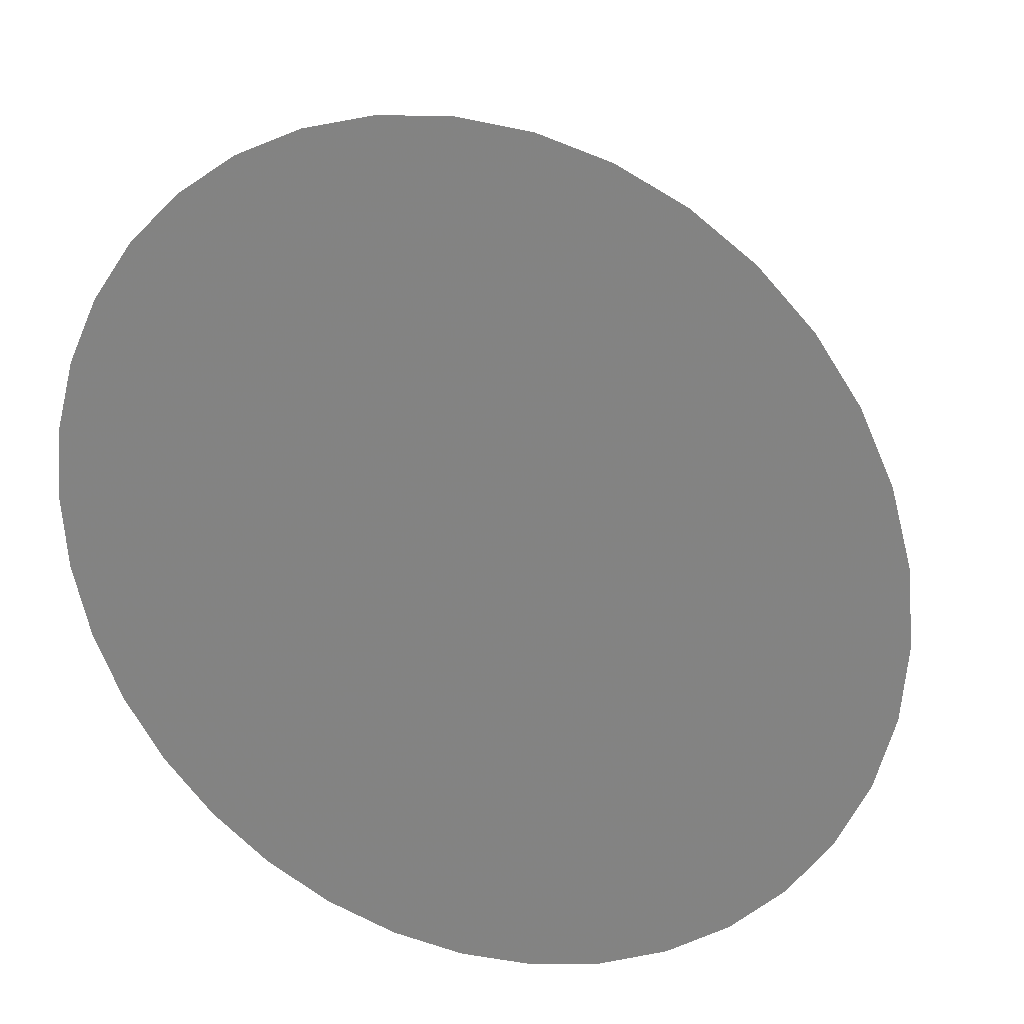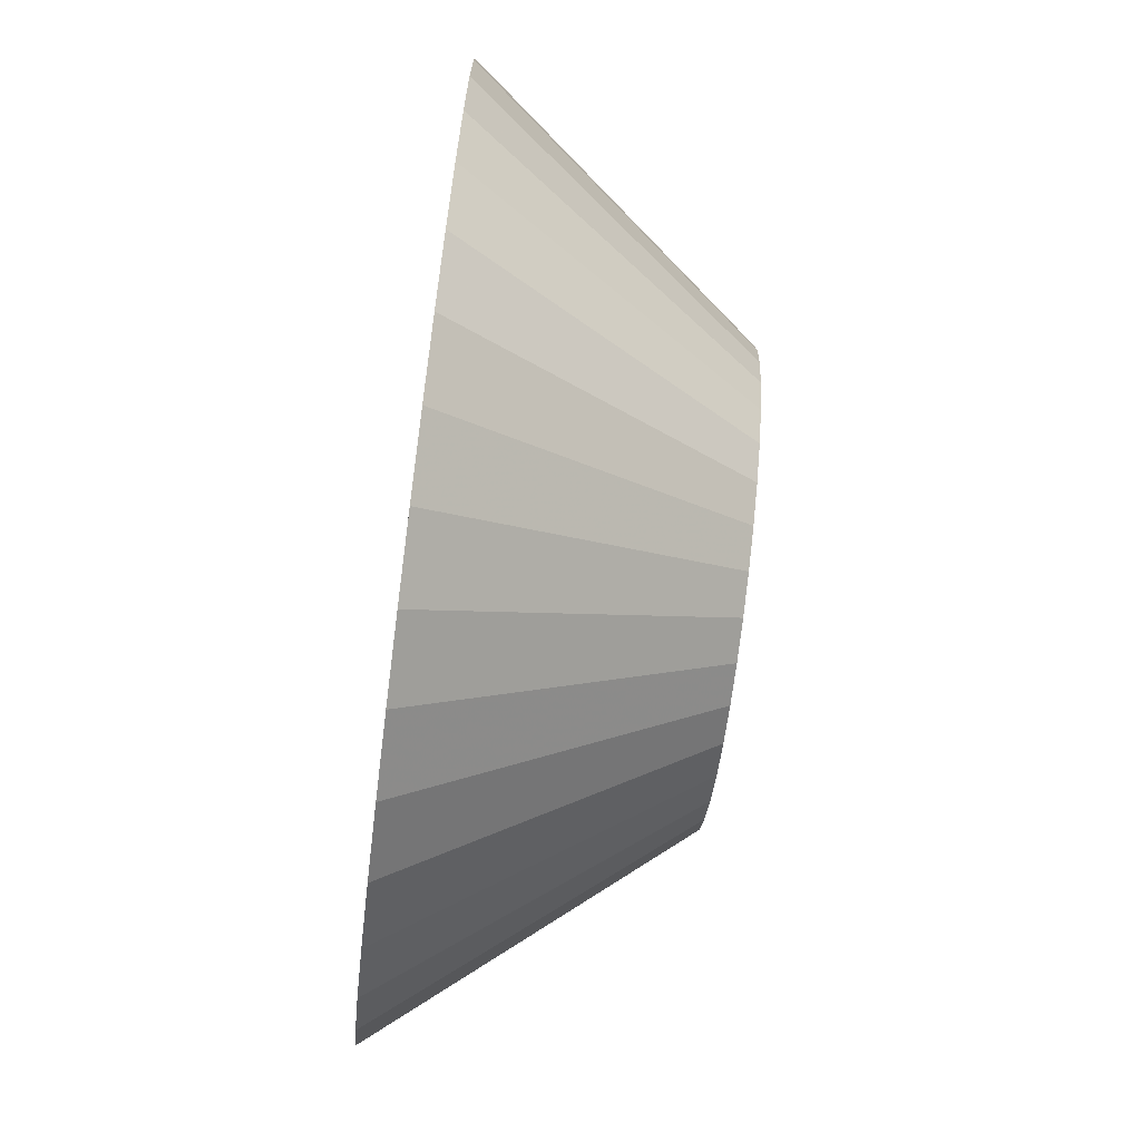
<metadata>
{"format":"obj","ext":"obj","renderer":"f3d","projection":"perspective","resolution":1024,"background":"white","views":[{"elev":24.2,"azim":21.9,"up":"+Y"},{"elev":-74.2,"azim":82.9,"up":"+Y"}]}
</metadata>
<code>
v 3.607e-17 7.514e-18 0.2997
v 3.607e-17 7.514e-18 -0.2997
v 0.954 7.514e-18 0.2997
v 0.9395 0.1657 0.2997
v 0.8965 0.3263 0.2997
v 0.8262 0.477 0.2997
v 0.7308 0.6132 0.2997
v 0.6132 0.7308 0.2997
v 0.477 0.8262 0.2997
v 0.3263 0.8965 0.2997
v 0.1657 0.9395 0.2997
v 9.448e-17 0.954 0.2997
v -0.1657 0.9395 0.2997
v -0.3263 0.8965 0.2997
v -0.477 0.8262 0.2997
v -0.6132 0.7308 0.2997
v -0.7308 0.6132 0.2997
v -0.8262 0.477 0.2997
v -0.8965 0.3263 0.2997
v -0.9395 0.1657 0.2997
v -0.954 1.243e-16 0.2997
v -0.9395 -0.1657 0.2997
v -0.8965 -0.3263 0.2997
v -0.8262 -0.477 0.2997
v -0.7308 -0.6132 0.2997
v -0.6132 -0.7308 0.2997
v -0.477 -0.8262 0.2997
v -0.3263 -0.8965 0.2997
v -0.1657 -0.9395 0.2997
v -1.392e-16 -0.954 0.2997
v 0.1657 -0.9395 0.2997
v 0.3263 -0.8965 0.2997
v 0.477 -0.8262 0.2997
v 0.6132 -0.7308 0.2997
v 0.7308 -0.6132 0.2997
v 0.8262 -0.477 0.2997
v 0.8965 -0.3263 0.2997
v 0.9395 -0.1657 0.2997
v 0.901 7.514e-18 0.2331
v 0.8874 0.1565 0.2331
v 0.8467 0.3082 0.2331
v 0.7803 0.4505 0.2331
v 0.6902 0.5792 0.2331
v 0.5792 0.6902 0.2331
v 0.4505 0.7803 0.2331
v 0.3082 0.8467 0.2331
v 0.1565 0.8874 0.2331
v 9.124e-17 0.901 0.2331
v -0.1565 0.8874 0.2331
v -0.3082 0.8467 0.2331
v -0.4505 0.7803 0.2331
v -0.5792 0.6902 0.2331
v -0.6902 0.5792 0.2331
v -0.7803 0.4505 0.2331
v -0.8467 0.3082 0.2331
v -0.8874 0.1565 0.2331
v -0.901 1.179e-16 0.2331
v -0.8874 -0.1565 0.2331
v -0.8467 -0.3082 0.2331
v -0.7803 -0.4505 0.2331
v -0.6902 -0.5792 0.2331
v -0.5792 -0.6902 0.2331
v -0.4505 -0.7803 0.2331
v -0.3082 -0.8467 0.2331
v -0.1565 -0.8874 0.2331
v -1.295e-16 -0.901 0.2331
v 0.1565 -0.8874 0.2331
v 0.3082 -0.8467 0.2331
v 0.4505 -0.7803 0.2331
v 0.5792 -0.6902 0.2331
v 0.6902 -0.5792 0.2331
v 0.7803 -0.4505 0.2331
v 0.8467 -0.3082 0.2331
v 0.8874 -0.1565 0.2331
v 0.848 7.514e-18 0.1665
v 0.8352 0.1473 0.1665
v 0.7969 0.29 0.1665
v 0.7344 0.424 0.1665
v 0.6496 0.5451 0.1665
v 0.5451 0.6496 0.1665
v 0.424 0.7344 0.1665
v 0.29 0.7969 0.1665
v 0.1473 0.8352 0.1665
v 8.799e-17 0.848 0.1665
v -0.1473 0.8352 0.1665
v -0.29 0.7969 0.1665
v -0.424 0.7344 0.1665
v -0.5451 0.6496 0.1665
v -0.6496 0.5451 0.1665
v -0.7344 0.424 0.1665
v -0.7969 0.29 0.1665
v -0.8352 0.1473 0.1665
v -0.848 1.114e-16 0.1665
v -0.8352 -0.1473 0.1665
v -0.7969 -0.29 0.1665
v -0.7344 -0.424 0.1665
v -0.6496 -0.5451 0.1665
v -0.5451 -0.6496 0.1665
v -0.424 -0.7344 0.1665
v -0.29 -0.7969 0.1665
v -0.1473 -0.8352 0.1665
v -1.197e-16 -0.848 0.1665
v 0.1473 -0.8352 0.1665
v 0.29 -0.7969 0.1665
v 0.424 -0.7344 0.1665
v 0.5451 -0.6496 0.1665
v 0.6496 -0.5451 0.1665
v 0.7344 -0.424 0.1665
v 0.7969 -0.29 0.1665
v 0.8352 -0.1473 0.1665
v 0.795 7.514e-18 0.09989
v 0.783 0.1381 0.09989
v 0.7471 0.2719 0.09989
v 0.6885 0.3975 0.09989
v 0.609 0.511 0.09989
v 0.511 0.609 0.09989
v 0.3975 0.6885 0.09989
v 0.2719 0.7471 0.09989
v 0.1381 0.783 0.09989
v 8.475e-17 0.795 0.09989
v -0.1381 0.783 0.09989
v -0.2719 0.7471 0.09989
v -0.3975 0.6885 0.09989
v -0.511 0.609 0.09989
v -0.609 0.511 0.09989
v -0.6885 0.3975 0.09989
v -0.7471 0.2719 0.09989
v -0.783 0.1381 0.09989
v -0.795 1.049e-16 0.09989
v -0.783 -0.1381 0.09989
v -0.7471 -0.2719 0.09989
v -0.6885 -0.3975 0.09989
v -0.609 -0.511 0.09989
v -0.511 -0.609 0.09989
v -0.3975 -0.6885 0.09989
v -0.2719 -0.7471 0.09989
v -0.1381 -0.783 0.09989
v -1.1e-16 -0.795 0.09989
v 0.1381 -0.783 0.09989
v 0.2719 -0.7471 0.09989
v 0.3975 -0.6885 0.09989
v 0.511 -0.609 0.09989
v 0.609 -0.511 0.09989
v 0.6885 -0.3975 0.09989
v 0.7471 -0.2719 0.09989
v 0.783 -0.1381 0.09989
v 0.742 7.514e-18 0.0333
v 0.7308 0.1289 0.0333
v 0.6973 0.2538 0.0333
v 0.6426 0.371 0.0333
v 0.5684 0.477 0.0333
v 0.477 0.5684 0.0333
v 0.371 0.6426 0.0333
v 0.2538 0.6973 0.0333
v 0.1289 0.7308 0.0333
v 8.15e-17 0.742 0.0333
v -0.1289 0.7308 0.0333
v -0.2538 0.6973 0.0333
v -0.371 0.6426 0.0333
v -0.477 0.5684 0.0333
v -0.5684 0.477 0.0333
v -0.6426 0.371 0.0333
v -0.6973 0.2538 0.0333
v -0.7308 0.1289 0.0333
v -0.742 9.839e-17 0.0333
v -0.7308 -0.1289 0.0333
v -0.6973 -0.2538 0.0333
v -0.6426 -0.371 0.0333
v -0.5684 -0.477 0.0333
v -0.477 -0.5684 0.0333
v -0.371 -0.6426 0.0333
v -0.2538 -0.6973 0.0333
v -0.1289 -0.7308 0.0333
v -1.002e-16 -0.742 0.0333
v 0.1289 -0.7308 0.0333
v 0.2538 -0.6973 0.0333
v 0.371 -0.6426 0.0333
v 0.477 -0.5684 0.0333
v 0.5684 -0.477 0.0333
v 0.6426 -0.371 0.0333
v 0.6973 -0.2538 0.0333
v 0.7308 -0.1289 0.0333
v 0.689 7.514e-18 -0.0333
v 0.6786 0.1196 -0.0333
v 0.6475 0.2357 -0.0333
v 0.5967 0.3445 -0.0333
v 0.5278 0.4429 -0.0333
v 0.4429 0.5278 -0.0333
v 0.3445 0.5967 -0.0333
v 0.2357 0.6475 -0.0333
v 0.1196 0.6786 -0.0333
v 7.826e-17 0.689 -0.0333
v -0.1196 0.6786 -0.0333
v -0.2357 0.6475 -0.0333
v -0.3445 0.5967 -0.0333
v -0.4429 0.5278 -0.0333
v -0.5278 0.4429 -0.0333
v -0.5967 0.3445 -0.0333
v -0.6475 0.2357 -0.0333
v -0.6786 0.1196 -0.0333
v -0.689 9.19e-17 -0.0333
v -0.6786 -0.1196 -0.0333
v -0.6475 -0.2357 -0.0333
v -0.5967 -0.3445 -0.0333
v -0.5278 -0.4429 -0.0333
v -0.4429 -0.5278 -0.0333
v -0.3445 -0.5967 -0.0333
v -0.2357 -0.6475 -0.0333
v -0.1196 -0.6786 -0.0333
v -9.051e-17 -0.689 -0.0333
v 0.1196 -0.6786 -0.0333
v 0.2357 -0.6475 -0.0333
v 0.3445 -0.5967 -0.0333
v 0.4429 -0.5278 -0.0333
v 0.5278 -0.4429 -0.0333
v 0.5967 -0.3445 -0.0333
v 0.6475 -0.2357 -0.0333
v 0.6786 -0.1196 -0.0333
v 0.636 7.514e-18 -0.09989
v 0.6264 0.1104 -0.09989
v 0.5977 0.2175 -0.09989
v 0.5508 0.318 -0.09989
v 0.4872 0.4088 -0.09989
v 0.4088 0.4872 -0.09989
v 0.318 0.5508 -0.09989
v 0.2175 0.5977 -0.09989
v 0.1104 0.6264 -0.09989
v 7.501e-17 0.636 -0.09989
v -0.1104 0.6264 -0.09989
v -0.2175 0.5977 -0.09989
v -0.318 0.5508 -0.09989
v -0.4088 0.4872 -0.09989
v -0.4872 0.4088 -0.09989
v -0.5508 0.318 -0.09989
v -0.5977 0.2175 -0.09989
v -0.6264 0.1104 -0.09989
v -0.636 8.54e-17 -0.09989
v -0.6264 -0.1104 -0.09989
v -0.5977 -0.2175 -0.09989
v -0.5508 -0.318 -0.09989
v -0.4872 -0.4088 -0.09989
v -0.4088 -0.4872 -0.09989
v -0.318 -0.5508 -0.09989
v -0.2175 -0.5977 -0.09989
v -0.1104 -0.6264 -0.09989
v -8.077e-17 -0.636 -0.09989
v 0.1104 -0.6264 -0.09989
v 0.2175 -0.5977 -0.09989
v 0.318 -0.5508 -0.09989
v 0.4088 -0.4872 -0.09989
v 0.4872 -0.4088 -0.09989
v 0.5508 -0.318 -0.09989
v 0.5977 -0.2175 -0.09989
v 0.6264 -0.1104 -0.09989
v 0.583 7.514e-18 -0.1665
v 0.5742 0.1012 -0.1665
v 0.5479 0.1994 -0.1665
v 0.5049 0.2915 -0.1665
v 0.4466 0.3748 -0.1665
v 0.3748 0.4466 -0.1665
v 0.2915 0.5049 -0.1665
v 0.1994 0.5479 -0.1665
v 0.1012 0.5742 -0.1665
v 7.177e-17 0.583 -0.1665
v -0.1012 0.5742 -0.1665
v -0.1994 0.5479 -0.1665
v -0.2915 0.5049 -0.1665
v -0.3748 0.4466 -0.1665
v -0.4466 0.3748 -0.1665
v -0.5049 0.2915 -0.1665
v -0.5479 0.1994 -0.1665
v -0.5742 0.1012 -0.1665
v -0.583 7.891e-17 -0.1665
v -0.5742 -0.1012 -0.1665
v -0.5479 -0.1994 -0.1665
v -0.5049 -0.2915 -0.1665
v -0.4466 -0.3748 -0.1665
v -0.3748 -0.4466 -0.1665
v -0.2915 -0.5049 -0.1665
v -0.1994 -0.5479 -0.1665
v -0.1012 -0.5742 -0.1665
v -7.104e-17 -0.583 -0.1665
v 0.1012 -0.5742 -0.1665
v 0.1994 -0.5479 -0.1665
v 0.2915 -0.5049 -0.1665
v 0.3748 -0.4466 -0.1665
v 0.4466 -0.3748 -0.1665
v 0.5049 -0.2915 -0.1665
v 0.5479 -0.1994 -0.1665
v 0.5742 -0.1012 -0.1665
v 0.53 7.514e-18 -0.2331
v 0.522 0.09204 -0.2331
v 0.4981 0.1813 -0.2331
v 0.459 0.265 -0.2331
v 0.406 0.3407 -0.2331
v 0.3407 0.406 -0.2331
v 0.265 0.459 -0.2331
v 0.1813 0.4981 -0.2331
v 0.09204 0.522 -0.2331
v 6.852e-17 0.53 -0.2331
v -0.09204 0.522 -0.2331
v -0.1813 0.4981 -0.2331
v -0.265 0.459 -0.2331
v -0.3407 0.406 -0.2331
v -0.406 0.3407 -0.2331
v -0.459 0.265 -0.2331
v -0.4981 0.1813 -0.2331
v -0.522 0.09204 -0.2331
v -0.53 7.242e-17 -0.2331
v -0.522 -0.09204 -0.2331
v -0.4981 -0.1813 -0.2331
v -0.459 -0.265 -0.2331
v -0.406 -0.3407 -0.2331
v -0.3407 -0.406 -0.2331
v -0.265 -0.459 -0.2331
v -0.1813 -0.4981 -0.2331
v -0.09204 -0.522 -0.2331
v -6.13e-17 -0.53 -0.2331
v 0.09204 -0.522 -0.2331
v 0.1813 -0.4981 -0.2331
v 0.265 -0.459 -0.2331
v 0.3407 -0.406 -0.2331
v 0.406 -0.3407 -0.2331
v 0.459 -0.265 -0.2331
v 0.4981 -0.1813 -0.2331
v 0.522 -0.09204 -0.2331
v 0.477 7.514e-18 -0.2997
v 0.4698 0.08283 -0.2997
v 0.4483 0.1632 -0.2997
v 0.4131 0.2385 -0.2997
v 0.3654 0.3066 -0.2997
v 0.3066 0.3654 -0.2997
v 0.2385 0.4131 -0.2997
v 0.1632 0.4483 -0.2997
v 0.08283 0.4698 -0.2997
v 6.527e-17 0.477 -0.2997
v -0.08283 0.4698 -0.2997
v -0.1632 0.4483 -0.2997
v -0.2385 0.4131 -0.2997
v -0.3066 0.3654 -0.2997
v -0.3654 0.3066 -0.2997
v -0.4131 0.2385 -0.2997
v -0.4483 0.1632 -0.2997
v -0.4698 0.08283 -0.2997
v -0.477 6.593e-17 -0.2997
v -0.4698 -0.08283 -0.2997
v -0.4483 -0.1632 -0.2997
v -0.4131 -0.2385 -0.2997
v -0.3654 -0.3066 -0.2997
v -0.3066 -0.3654 -0.2997
v -0.2385 -0.4131 -0.2997
v -0.1632 -0.4483 -0.2997
v -0.08283 -0.4698 -0.2997
v -5.156e-17 -0.477 -0.2997
v 0.08283 -0.4698 -0.2997
v 0.1632 -0.4483 -0.2997
v 0.2385 -0.4131 -0.2997
v 0.3066 -0.3654 -0.2997
v 0.3654 -0.3066 -0.2997
v 0.4131 -0.2385 -0.2997
v 0.4483 -0.1632 -0.2997
v 0.4698 -0.08283 -0.2997
f 1 3 4
f 2 328 327
f 1 4 5
f 2 329 328
f 1 5 6
f 2 330 329
f 1 6 7
f 2 331 330
f 1 7 8
f 2 332 331
f 1 8 9
f 2 333 332
f 1 9 10
f 2 334 333
f 1 10 11
f 2 335 334
f 1 11 12
f 2 336 335
f 1 12 13
f 2 337 336
f 1 13 14
f 2 338 337
f 1 14 15
f 2 339 338
f 1 15 16
f 2 340 339
f 1 16 17
f 2 341 340
f 1 17 18
f 2 342 341
f 1 18 19
f 2 343 342
f 1 19 20
f 2 344 343
f 1 20 21
f 2 345 344
f 1 21 22
f 2 346 345
f 1 22 23
f 2 347 346
f 1 23 24
f 2 348 347
f 1 24 25
f 2 349 348
f 1 25 26
f 2 350 349
f 1 26 27
f 2 351 350
f 1 27 28
f 2 352 351
f 1 28 29
f 2 353 352
f 1 29 30
f 2 354 353
f 1 30 31
f 2 355 354
f 1 31 32
f 2 356 355
f 1 32 33
f 2 357 356
f 1 33 34
f 2 358 357
f 1 34 35
f 2 359 358
f 1 35 36
f 2 360 359
f 1 36 37
f 2 361 360
f 1 37 38
f 2 362 361
f 1 38 3
f 2 327 362
f 39 4 3
f 39 40 4
f 40 5 4
f 40 41 5
f 41 6 5
f 41 42 6
f 42 7 6
f 42 43 7
f 43 8 7
f 43 44 8
f 44 9 8
f 44 45 9
f 45 10 9
f 45 46 10
f 46 11 10
f 46 47 11
f 47 12 11
f 47 48 12
f 48 13 12
f 48 49 13
f 49 14 13
f 49 50 14
f 50 15 14
f 50 51 15
f 51 16 15
f 51 52 16
f 52 17 16
f 52 53 17
f 53 18 17
f 53 54 18
f 54 19 18
f 54 55 19
f 55 20 19
f 55 56 20
f 56 21 20
f 56 57 21
f 57 22 21
f 57 58 22
f 58 23 22
f 58 59 23
f 59 24 23
f 59 60 24
f 60 25 24
f 60 61 25
f 61 26 25
f 61 62 26
f 62 27 26
f 62 63 27
f 63 28 27
f 63 64 28
f 64 29 28
f 64 65 29
f 65 30 29
f 65 66 30
f 66 31 30
f 66 67 31
f 67 32 31
f 67 68 32
f 68 33 32
f 68 69 33
f 69 34 33
f 69 70 34
f 70 35 34
f 70 71 35
f 71 36 35
f 71 72 36
f 72 37 36
f 72 73 37
f 73 38 37
f 73 74 38
f 74 3 38
f 74 39 3
f 75 40 39
f 75 76 40
f 76 41 40
f 76 77 41
f 77 42 41
f 77 78 42
f 78 43 42
f 78 79 43
f 79 44 43
f 79 80 44
f 80 45 44
f 80 81 45
f 81 46 45
f 81 82 46
f 82 47 46
f 82 83 47
f 83 48 47
f 83 84 48
f 84 49 48
f 84 85 49
f 85 50 49
f 85 86 50
f 86 51 50
f 86 87 51
f 87 52 51
f 87 88 52
f 88 53 52
f 88 89 53
f 89 54 53
f 89 90 54
f 90 55 54
f 90 91 55
f 91 56 55
f 91 92 56
f 92 57 56
f 92 93 57
f 93 58 57
f 93 94 58
f 94 59 58
f 94 95 59
f 95 60 59
f 95 96 60
f 96 61 60
f 96 97 61
f 97 62 61
f 97 98 62
f 98 63 62
f 98 99 63
f 99 64 63
f 99 100 64
f 100 65 64
f 100 101 65
f 101 66 65
f 101 102 66
f 102 67 66
f 102 103 67
f 103 68 67
f 103 104 68
f 104 69 68
f 104 105 69
f 105 70 69
f 105 106 70
f 106 71 70
f 106 107 71
f 107 72 71
f 107 108 72
f 108 73 72
f 108 109 73
f 109 74 73
f 109 110 74
f 110 39 74
f 110 75 39
f 111 76 75
f 111 112 76
f 112 77 76
f 112 113 77
f 113 78 77
f 113 114 78
f 114 79 78
f 114 115 79
f 115 80 79
f 115 116 80
f 116 81 80
f 116 117 81
f 117 82 81
f 117 118 82
f 118 83 82
f 118 119 83
f 119 84 83
f 119 120 84
f 120 85 84
f 120 121 85
f 121 86 85
f 121 122 86
f 122 87 86
f 122 123 87
f 123 88 87
f 123 124 88
f 124 89 88
f 124 125 89
f 125 90 89
f 125 126 90
f 126 91 90
f 126 127 91
f 127 92 91
f 127 128 92
f 128 93 92
f 128 129 93
f 129 94 93
f 129 130 94
f 130 95 94
f 130 131 95
f 131 96 95
f 131 132 96
f 132 97 96
f 132 133 97
f 133 98 97
f 133 134 98
f 134 99 98
f 134 135 99
f 135 100 99
f 135 136 100
f 136 101 100
f 136 137 101
f 137 102 101
f 137 138 102
f 138 103 102
f 138 139 103
f 139 104 103
f 139 140 104
f 140 105 104
f 140 141 105
f 141 106 105
f 141 142 106
f 142 107 106
f 142 143 107
f 143 108 107
f 143 144 108
f 144 109 108
f 144 145 109
f 145 110 109
f 145 146 110
f 146 75 110
f 146 111 75
f 147 112 111
f 147 148 112
f 148 113 112
f 148 149 113
f 149 114 113
f 149 150 114
f 150 115 114
f 150 151 115
f 151 116 115
f 151 152 116
f 152 117 116
f 152 153 117
f 153 118 117
f 153 154 118
f 154 119 118
f 154 155 119
f 155 120 119
f 155 156 120
f 156 121 120
f 156 157 121
f 157 122 121
f 157 158 122
f 158 123 122
f 158 159 123
f 159 124 123
f 159 160 124
f 160 125 124
f 160 161 125
f 161 126 125
f 161 162 126
f 162 127 126
f 162 163 127
f 163 128 127
f 163 164 128
f 164 129 128
f 164 165 129
f 165 130 129
f 165 166 130
f 166 131 130
f 166 167 131
f 167 132 131
f 167 168 132
f 168 133 132
f 168 169 133
f 169 134 133
f 169 170 134
f 170 135 134
f 170 171 135
f 171 136 135
f 171 172 136
f 172 137 136
f 172 173 137
f 173 138 137
f 173 174 138
f 174 139 138
f 174 175 139
f 175 140 139
f 175 176 140
f 176 141 140
f 176 177 141
f 177 142 141
f 177 178 142
f 178 143 142
f 178 179 143
f 179 144 143
f 179 180 144
f 180 145 144
f 180 181 145
f 181 146 145
f 181 182 146
f 182 111 146
f 182 147 111
f 183 148 147
f 183 184 148
f 184 149 148
f 184 185 149
f 185 150 149
f 185 186 150
f 186 151 150
f 186 187 151
f 187 152 151
f 187 188 152
f 188 153 152
f 188 189 153
f 189 154 153
f 189 190 154
f 190 155 154
f 190 191 155
f 191 156 155
f 191 192 156
f 192 157 156
f 192 193 157
f 193 158 157
f 193 194 158
f 194 159 158
f 194 195 159
f 195 160 159
f 195 196 160
f 196 161 160
f 196 197 161
f 197 162 161
f 197 198 162
f 198 163 162
f 198 199 163
f 199 164 163
f 199 200 164
f 200 165 164
f 200 201 165
f 201 166 165
f 201 202 166
f 202 167 166
f 202 203 167
f 203 168 167
f 203 204 168
f 204 169 168
f 204 205 169
f 205 170 169
f 205 206 170
f 206 171 170
f 206 207 171
f 207 172 171
f 207 208 172
f 208 173 172
f 208 209 173
f 209 174 173
f 209 210 174
f 210 175 174
f 210 211 175
f 211 176 175
f 211 212 176
f 212 177 176
f 212 213 177
f 213 178 177
f 213 214 178
f 214 179 178
f 214 215 179
f 215 180 179
f 215 216 180
f 216 181 180
f 216 217 181
f 217 182 181
f 217 218 182
f 218 147 182
f 218 183 147
f 219 184 183
f 219 220 184
f 220 185 184
f 220 221 185
f 221 186 185
f 221 222 186
f 222 187 186
f 222 223 187
f 223 188 187
f 223 224 188
f 224 189 188
f 224 225 189
f 225 190 189
f 225 226 190
f 226 191 190
f 226 227 191
f 227 192 191
f 227 228 192
f 228 193 192
f 228 229 193
f 229 194 193
f 229 230 194
f 230 195 194
f 230 231 195
f 231 196 195
f 231 232 196
f 232 197 196
f 232 233 197
f 233 198 197
f 233 234 198
f 234 199 198
f 234 235 199
f 235 200 199
f 235 236 200
f 236 201 200
f 236 237 201
f 237 202 201
f 237 238 202
f 238 203 202
f 238 239 203
f 239 204 203
f 239 240 204
f 240 205 204
f 240 241 205
f 241 206 205
f 241 242 206
f 242 207 206
f 242 243 207
f 243 208 207
f 243 244 208
f 244 209 208
f 244 245 209
f 245 210 209
f 245 246 210
f 246 211 210
f 246 247 211
f 247 212 211
f 247 248 212
f 248 213 212
f 248 249 213
f 249 214 213
f 249 250 214
f 250 215 214
f 250 251 215
f 251 216 215
f 251 252 216
f 252 217 216
f 252 253 217
f 253 218 217
f 253 254 218
f 254 183 218
f 254 219 183
f 255 220 219
f 255 256 220
f 256 221 220
f 256 257 221
f 257 222 221
f 257 258 222
f 258 223 222
f 258 259 223
f 259 224 223
f 259 260 224
f 260 225 224
f 260 261 225
f 261 226 225
f 261 262 226
f 262 227 226
f 262 263 227
f 263 228 227
f 263 264 228
f 264 229 228
f 264 265 229
f 265 230 229
f 265 266 230
f 266 231 230
f 266 267 231
f 267 232 231
f 267 268 232
f 268 233 232
f 268 269 233
f 269 234 233
f 269 270 234
f 270 235 234
f 270 271 235
f 271 236 235
f 271 272 236
f 272 237 236
f 272 273 237
f 273 238 237
f 273 274 238
f 274 239 238
f 274 275 239
f 275 240 239
f 275 276 240
f 276 241 240
f 276 277 241
f 277 242 241
f 277 278 242
f 278 243 242
f 278 279 243
f 279 244 243
f 279 280 244
f 280 245 244
f 280 281 245
f 281 246 245
f 281 282 246
f 282 247 246
f 282 283 247
f 283 248 247
f 283 284 248
f 284 249 248
f 284 285 249
f 285 250 249
f 285 286 250
f 286 251 250
f 286 287 251
f 287 252 251
f 287 288 252
f 288 253 252
f 288 289 253
f 289 254 253
f 289 290 254
f 290 219 254
f 290 255 219
f 291 256 255
f 291 292 256
f 292 257 256
f 292 293 257
f 293 258 257
f 293 294 258
f 294 259 258
f 294 295 259
f 295 260 259
f 295 296 260
f 296 261 260
f 296 297 261
f 297 262 261
f 297 298 262
f 298 263 262
f 298 299 263
f 299 264 263
f 299 300 264
f 300 265 264
f 300 301 265
f 301 266 265
f 301 302 266
f 302 267 266
f 302 303 267
f 303 268 267
f 303 304 268
f 304 269 268
f 304 305 269
f 305 270 269
f 305 306 270
f 306 271 270
f 306 307 271
f 307 272 271
f 307 308 272
f 308 273 272
f 308 309 273
f 309 274 273
f 309 310 274
f 310 275 274
f 310 311 275
f 311 276 275
f 311 312 276
f 312 277 276
f 312 313 277
f 313 278 277
f 313 314 278
f 314 279 278
f 314 315 279
f 315 280 279
f 315 316 280
f 316 281 280
f 316 317 281
f 317 282 281
f 317 318 282
f 318 283 282
f 318 319 283
f 319 284 283
f 319 320 284
f 320 285 284
f 320 321 285
f 321 286 285
f 321 322 286
f 322 287 286
f 322 323 287
f 323 288 287
f 323 324 288
f 324 289 288
f 324 325 289
f 325 290 289
f 325 326 290
f 326 255 290
f 326 291 255
f 327 292 291
f 327 328 292
f 328 293 292
f 328 329 293
f 329 294 293
f 329 330 294
f 330 295 294
f 330 331 295
f 331 296 295
f 331 332 296
f 332 297 296
f 332 333 297
f 333 298 297
f 333 334 298
f 334 299 298
f 334 335 299
f 335 300 299
f 335 336 300
f 336 301 300
f 336 337 301
f 337 302 301
f 337 338 302
f 338 303 302
f 338 339 303
f 339 304 303
f 339 340 304
f 340 305 304
f 340 341 305
f 341 306 305
f 341 342 306
f 342 307 306
f 342 343 307
f 343 308 307
f 343 344 308
f 344 309 308
f 344 345 309
f 345 310 309
f 345 346 310
f 346 311 310
f 346 347 311
f 347 312 311
f 347 348 312
f 348 313 312
f 348 349 313
f 349 314 313
f 349 350 314
f 350 315 314
f 350 351 315
f 351 316 315
f 351 352 316
f 352 317 316
f 352 353 317
f 353 318 317
f 353 354 318
f 354 319 318
f 354 355 319
f 355 320 319
f 355 356 320
f 356 321 320
f 356 357 321
f 357 322 321
f 357 358 322
f 358 323 322
f 358 359 323
f 359 324 323
f 359 360 324
f 360 325 324
f 360 361 325
f 361 326 325
f 361 362 326
f 362 291 326
f 362 327 291

</code>
